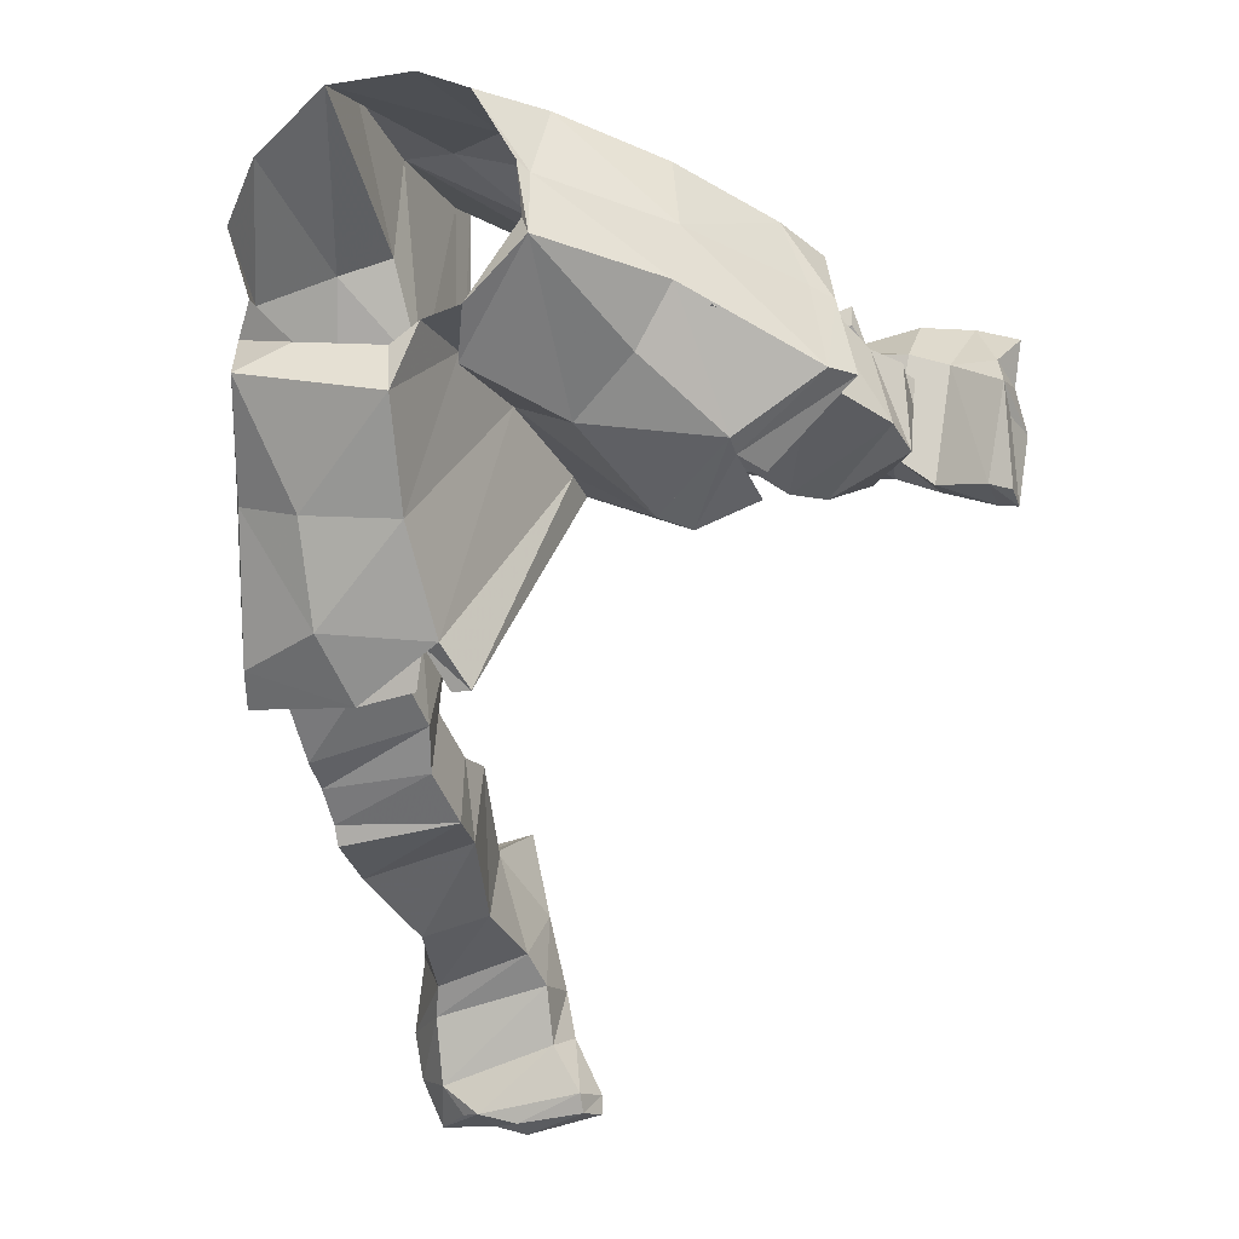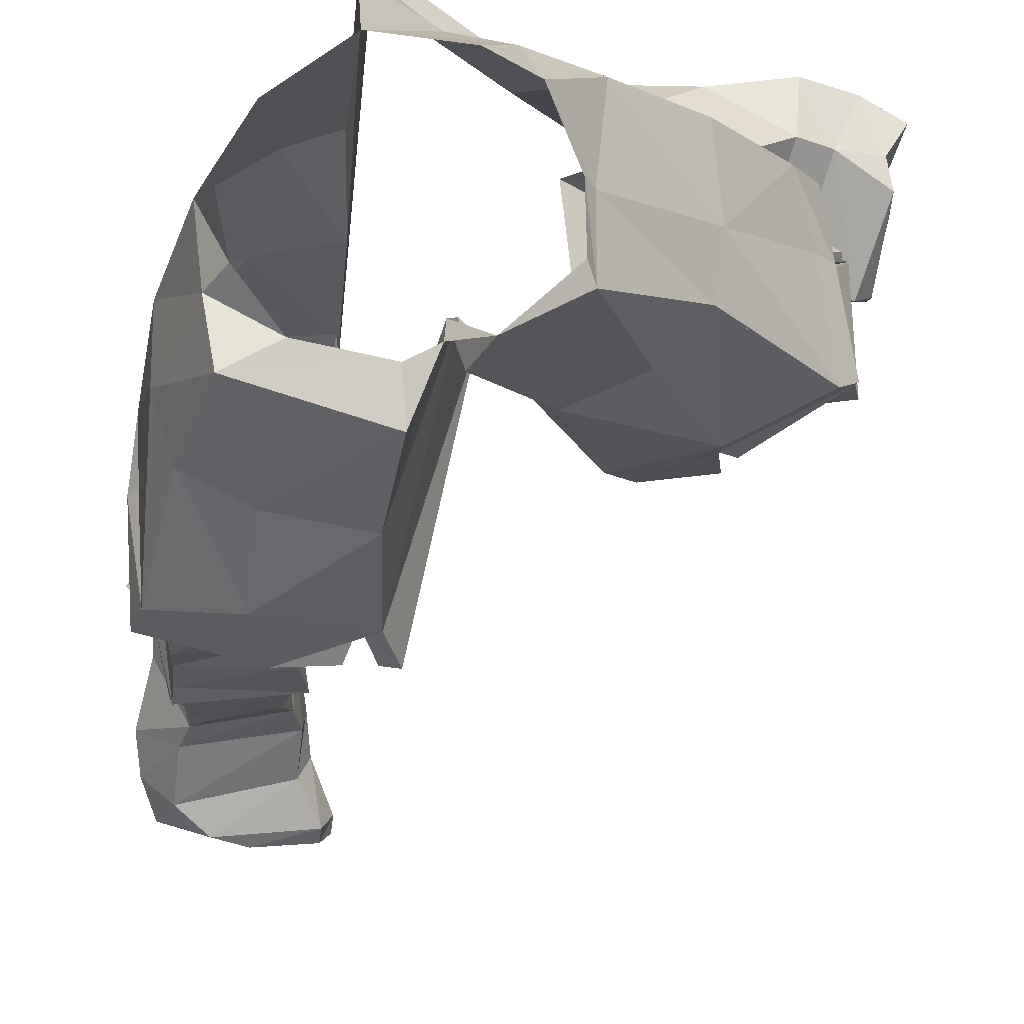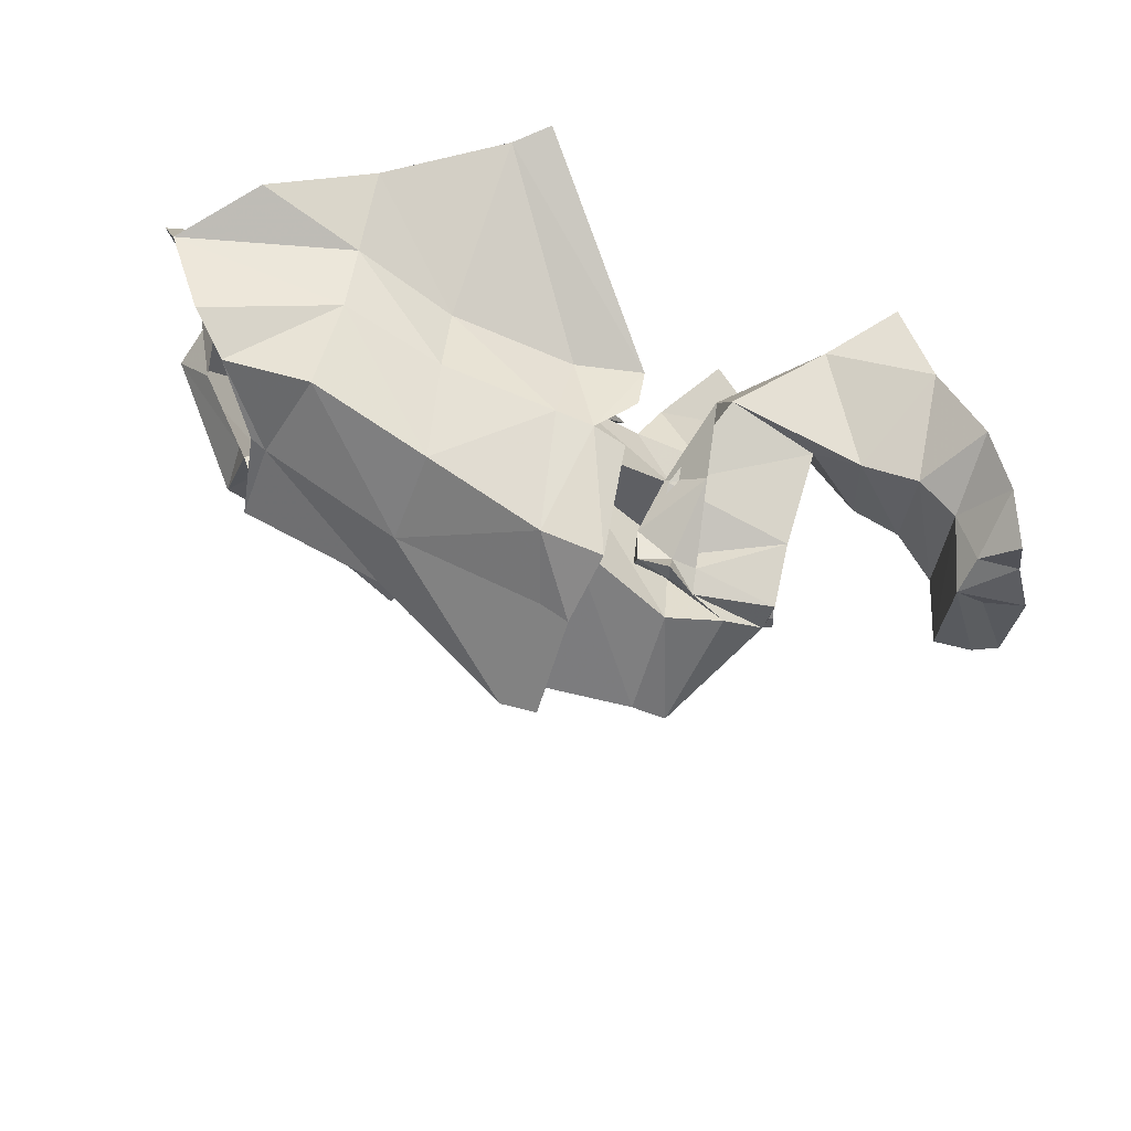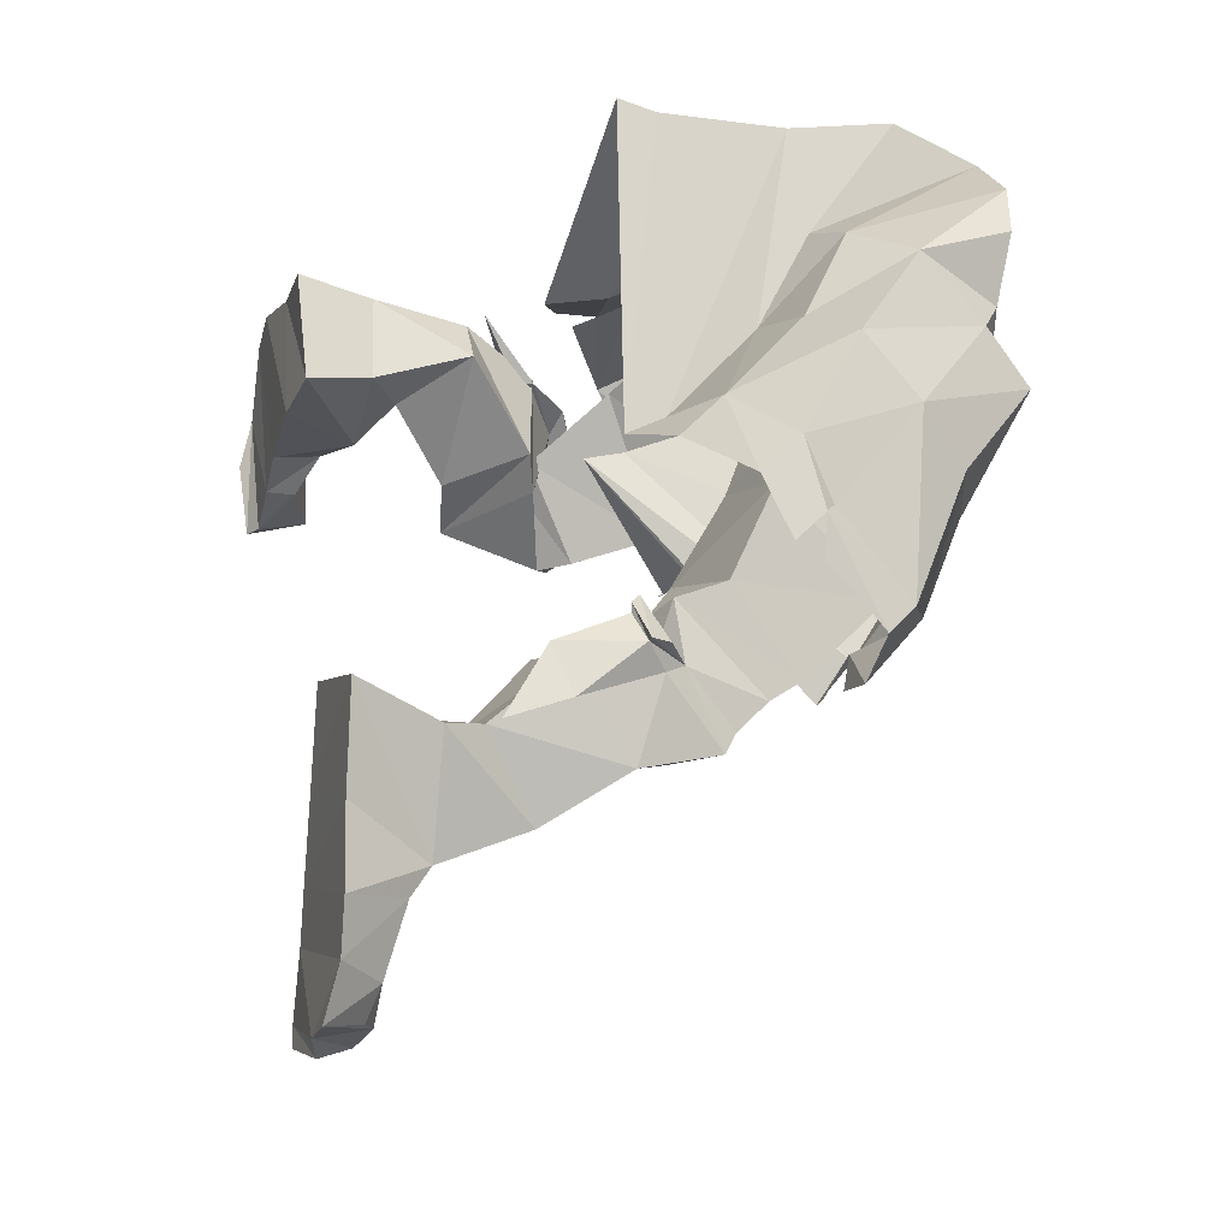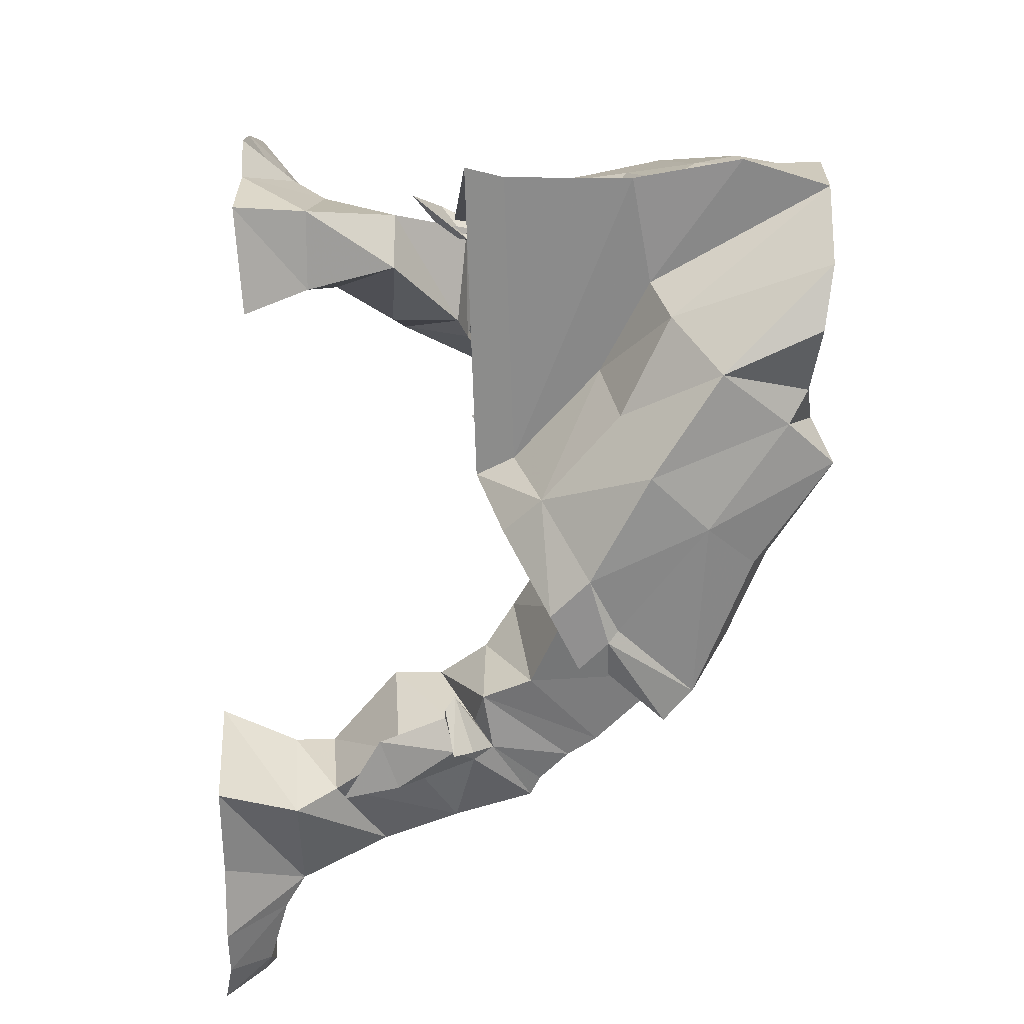
<metadata>
{"format":"obj","ext":"obj","renderer":"f3d","projection":"perspective","resolution":1024,"background":"white","views":[{"elev":-13.7,"azim":19.4,"up":"+Z"},{"elev":-74.8,"azim":-7.4,"up":"+Y"},{"elev":55.0,"azim":72.1,"up":"+Z"},{"elev":-18.0,"azim":-104.2,"up":"+Z"},{"elev":24.1,"azim":-89.0,"up":"+Z"}]}
</metadata>
<code>
v 0.1484 -0.08594 0.1719
v 0.1094 -0.07812 0.125
v 0.1641 -0.05469 0.1094
v 0.1797 -0.0625 0.1875
v 0.1016 -0.1328 0.1953
v 0.1406 -0.1953 0.1719
v 0.2031 -0.125 0.1484
v 0.1562 -0.125 0.07812
v 0.07031 -0.1328 0.1562
v 0.07812 -0.05469 0.1328
v 0.05469 0 0.1172
v 0.1094 0.007812 0.1094
v 0.1875 0.007812 0.1016
v 0.1953 -0.03125 0.1094
v 0.2109 -0.03125 0.1953
v 0.1406 0.007812 0.2188
v 0.08594 -0.05469 0.2031
v 0.1094 -0.1875 0.09375
v 0.1328 -0.1953 0.07031
v 0.1797 -0.2188 0.1406
v 0.2031 -0.1953 0.1484
v 0.2422 -0.1484 0.1328
v 0.2031 -0.1328 0.05469
v 0.07031 0.007812 0.2109
v 0.2109 0.01562 0.2344
v 0.2578 0.01562 0.2266
v 0.2266 0.007812 0.08594
v 0.2266 -0.01562 0.08594
v 0.2422 -0.01562 0.1875
v 0.2812 -0.01562 0.1875
v 0.2969 0.007812 0.2109
v 0.2891 0.01562 0.1719
v 0.2734 0.007812 0.07031
v 0.2734 -0.03125 0.07812
v 0.2891 -0.03125 0.1641
v 0.2891 -0.007812 0.07812
v 0.2891 -0.007812 0.1406
v 0.2969 0.02344 0.1328
v 0.2891 0.01562 0.07031
v -0.1172 -0.125 -0.2656
v -0.1719 -0.1328 -0.2812
v -0.1875 -0.0625 -0.3125
v -0.1094 -0.0625 -0.2891
v -0.125 -0.08594 -0.2109
v -0.1172 -0.1406 -0.1484
v -0.1016 -0.1953 -0.2188
v -0.1953 -0.1953 -0.2422
v -0.1953 -0.09375 -0.2188
v -0.2188 -0.0625 -0.2266
v -0.2344 0 -0.2031
v -0.2266 0 -0.2812
v -0.2344 0 -0.3438
v -0.1953 -0.04688 -0.3359
v -0.1016 -0.03906 -0.3125
v -0.1172 0.007812 -0.25
v -0.1406 -0.05469 -0.2031
v -0.2109 -0.1484 -0.1719
v -0.1953 -0.1953 -0.1562
v -0.1172 -0.1797 -0.1484
v -0.09375 -0.2422 -0.2109
v -0.1875 -0.2578 -0.2266
v -0.2109 -0.2109 -0.1797
v -0.1328 0.007812 -0.1797
v -0.1016 0.007812 -0.3125
v -0.09375 0.007812 -0.3516
v -0.2266 0 -0.3828
v -0.1953 -0.03125 -0.3906
v -0.1016 -0.02344 -0.3594
v -0.07812 -0.02344 -0.3984
v -0.07031 0.007812 -0.3984
v -0.1641 0.007812 -0.4219
v -0.2109 0.007812 -0.4219
v -0.1797 -0.02344 -0.4141
v -0.1641 -0.03125 -0.4141
v -0.1328 -0.02344 -0.4219
v -0.07812 -0.01562 -0.4141
v -0.07031 0.007812 -0.4141
v -0.1328 0 -0.4297
v 0.05469 -0.4922 0.1484
v 0.04688 -0.4844 0.1641
v 0 -0.4766 0.1094
v -0.01562 -0.4453 0.07812
v 0.04688 -0.3828 0.04688
v 0.1016 -0.4062 0.08594
v 0.1328 -0.4141 0.1328
v 0.04688 -0.4688 0.2031
v 0.03906 -0.4766 0.2109
v -0.03125 -0.4766 0.1016
v -0.03125 -0.4062 0.1016
v -0.02344 -0.3203 0.08594
v -0.007812 -0.2344 0.05469
v 0.08594 -0.3125 -0.007812
v 0.1562 -0.3594 0.03125
v -0.05469 -0.4453 -0.03125
v -0.04688 -0.3984 -0.1094
v -0.007812 -0.2031 0.04688
v 0.1094 -0.2969 -0.01562
v -0.03125 -0.375 -0.1406
v -0.1328 -0.4219 -0.1016
v -0.1328 -0.4531 -0.02344
v -0.0625 -0.3906 -0.1094
v 0.007812 -0.4844 0.2656
v 0.04688 -0.4297 0.2656
v -0.007812 -0.3906 0.2734
v -0.03125 -0.4922 0.2812
v -0.1016 -0.4922 0.2812
v -0.05469 -0.3672 0.2734
v -0.1094 -0.4219 0.3047
v -0.1094 -0.3516 0.2031
v -0.1484 -0.3672 0.1875
v -0.1562 -0.4922 0.2344
v -0.1953 -0.4062 0.1562
v -0.1797 -0.4844 0.1875
v -0.1641 -0.4766 0.1328
v -0.1797 -0.4609 0.1094
v -0.125 -0.4844 0.09375
v -0.1641 -0.5 0.07031
v -0.05469 -0.4766 0.08594
v -0.04688 -0.4922 0.04688
v 0.1328 -0.3984 0.1797
v 0.1172 -0.3672 0.2422
v 0.04688 -0.3359 0.25
v -0.007812 -0.3125 0.2344
v -0.1094 -0.3359 0.2891
v -0.1016 -0.3125 0.125
v -0.1641 -0.3281 0.1094
v -0.2188 -0.3516 0.07812
v -0.2109 -0.3984 0.03125
v -0.1875 -0.4375 -0.007812
v 0.1562 -0.3438 0.02344
v 0.2266 -0.3516 0.07812
v 0.1641 -0.3047 0
v 0.2031 -0.3125 0.1562
v 0.1797 -0.3047 0.2109
v 0.2188 -0.2969 0.1484
v 0.2422 -0.3281 0.07812
v 0.09375 -0.2656 0.2266
v 0.03906 -0.2344 0.2031
v -0.1094 -0.2344 0.2891
v -0.1016 -0.2422 0.04688
v -0.1094 -0.2031 0.2969
v -0.1016 -0.2109 0.03125
v -0.1641 -0.2344 0.007812
v -0.1719 -0.2656 0.03906
v 0.1875 -0.2109 0.02344
v 0.2578 -0.2344 0.04688
v 0.25 -0.2578 0.0625
v 0.1641 -0.2344 0.02344
v 0.1719 -0.1719 0.1094
v 0.2422 -0.1562 0.1094
v 0.2422 -0.1875 0.1328
v 0.2266 -0.2266 0.1328
v 0.1797 -0.2812 0.1875
v 0.2109 -0.3359 0.07812
v 0.1328 -0.2969 0.03906
v 0.1484 -0.1953 0.1016
v 0.1875 -0.2188 0.1328
v 0.1797 -0.2344 0.1406
v 0.1641 -0.2266 0.1562
v 0.1328 -0.1953 0.1641
v 0.1328 -0.1797 0.1641
v 0.1562 -0.1719 0.1875
v 0.1953 -0.2109 0.1562
v 0.2188 -0.2031 0.1406
v 0.1016 -0.25 0.1484
v 0.03125 -0.2891 0.1797
v 0.125 -0.3438 0.2344
v 0.1562 -0.3984 0.1172
v 0.0625 -0.3516 0.0625
v 0.2031 -0.2656 0.1953
v 0.1094 -0.2422 0.2188
v 0.0625 -0.1875 0.2031
v 0.1719 -0.3203 0.01562
v -0.2031 -0.3906 -0.1172
v -0.2109 -0.3672 -0.1406
v -0.1172 -0.3828 -0.1484
v -0.07031 -0.3828 -0.1406
v -0.04688 -0.375 -0.1406
v -0.2188 -0.3281 -0.05469
v -0.2266 -0.3047 -0.007812
v -0.2266 -0.2734 -0.03906
v -0.2266 -0.3203 -0.0625
v -0.1875 -0.2891 -0.1875
v -0.1016 -0.2812 -0.1797
v -0.09375 -0.3047 -0.1484
v -0.1875 -0.3125 -0.1719
v -0.2031 -0.2188 -0.125
v -0.2031 -0.2266 -0.1719
v -0.1875 -0.2656 -0.2109
v -0.125 -0.2188 -0.1172
v -0.1094 -0.2422 -0.08594
v -0.1172 -0.2812 -0.01562
v -0.1016 -0.3672 -0.1016
v -0.1875 -0.375 -0.1094
v -0.2031 -0.2578 -0.1094
v -0.1875 -0.2109 -0.1562
v -0.2031 -0.1953 -0.125
v -0.2266 -0.2109 -0.1641
v -0.2344 -0.1953 -0.1641
v -0.2266 -0.1953 -0.1641
v -0.2109 -0.2891 -0.03906
v -0.2109 -0.3281 0.04688
v -0.1016 -0.3125 0.0625
v -0.07031 -0.4062 -0.03906
v -0.1797 -0.4219 -0.03906
v -0.2188 -0.3203 -0.09375
v -0.2266 -0.2969 -0.08594
v 0.1328 -0.2266 0.2188
v 0.09375 -0.2031 0.2109
v 0.2109 -0.2188 0.1562
v 0.1875 -0.2344 0.1562
v 0.1094 -0.1484 0.2109
v 0.2109 -0.2188 0.1719
v -0.2188 -0.1484 -0.2031
v -0.1953 -0.1406 -0.1719
v -0.2109 -0.1875 -0.1406
v -0.2109 -0.1875 -0.1328
v -0.2109 -0.1328 -0.1641
v -0.2109 -0.1016 -0.2188
f 1 2 3
f 1 3 4
f 1 4 5
f 2 9 10
f 2 10 3
f 4 17 5
f 5 17 9
f 6 18 19
f 6 19 20
f 6 20 7
f 7 20 21
f 7 21 22
f 7 22 8
f 8 22 23
f 8 23 18
f 9 17 10
f 40 41 42
f 40 42 43
f 40 43 44
f 41 48 49
f 41 49 42
f 43 56 44
f 44 56 48
f 45 57 58
f 45 58 59
f 45 59 46
f 46 59 60
f 46 60 47
f 47 60 61
f 47 61 62
f 47 62 57
f 48 56 49
f 19 157 20
f 20 157 158
f 20 158 159
f 21 163 164
f 21 164 22
f 22 164 150
f 22 150 23
f 188 196 197
f 188 197 198
f 188 198 199
f 188 199 200
f 188 200 62
f 188 62 61
f 188 61 189
f 189 61 60
f 18 23 19
f 157 164 210
f 157 210 158
f 158 210 211
f 158 211 159
f 159 211 163
f 164 213 210
f 210 213 211
f 211 213 163
f 163 213 164
f 57 62 58
f 58 216 196
f 58 196 59
f 196 216 197
f 197 216 217
f 197 217 199
f 197 199 198
f 216 200 217
f 217 200 199
f 1 5 6
f 1 6 7
f 1 7 2
f 2 7 8
f 2 8 9
f 5 9 18
f 5 18 6
f 8 18 9
f 40 44 45
f 40 45 46
f 40 46 41
f 41 46 47
f 41 47 48
f 44 48 57
f 44 57 45
f 47 57 48
f 3 10 11
f 3 11 12
f 3 12 13
f 3 13 14
f 3 14 4
f 4 14 15
f 4 15 16
f 4 16 17
f 10 17 24
f 10 24 11
f 11 24 16
f 11 16 12
f 12 16 25
f 12 25 13
f 15 25 16
f 17 16 24
f 42 49 50
f 42 50 51
f 42 51 52
f 42 52 53
f 42 53 43
f 43 53 54
f 43 54 55
f 43 55 56
f 49 56 63
f 49 63 50
f 50 63 55
f 50 55 51
f 51 55 64
f 51 64 52
f 54 64 55
f 56 55 63
f 20 159 160
f 20 160 161
f 20 161 21
f 21 161 162
f 21 162 163
f 159 163 162
f 159 162 160
f 160 162 212
f 160 212 161
f 161 212 162
f 58 62 214
f 58 214 215
f 58 215 216
f 216 215 218
f 216 218 200
f 200 218 214
f 200 214 62
f 215 219 218
f 218 219 214
f 214 219 215
f 13 25 26
f 13 26 27
f 13 27 14
f 14 27 28
f 14 28 15
f 15 28 29
f 15 29 25
f 25 29 26
f 26 29 30
f 26 30 31
f 26 31 32
f 26 32 27
f 27 32 33
f 27 33 28
f 28 33 34
f 28 34 29
f 29 34 35
f 29 35 30
f 30 35 32
f 30 32 31
f 35 34 36
f 35 36 37
f 35 37 38
f 35 38 32
f 32 38 39
f 32 39 33
f 33 39 34
f 34 39 36
f 36 39 37
f 37 39 38
f 52 64 65
f 52 65 66
f 52 66 53
f 53 66 67
f 53 67 54
f 54 67 68
f 54 68 64
f 64 68 65
f 65 68 69
f 65 69 70
f 65 70 71
f 65 71 66
f 66 71 72
f 66 72 67
f 67 72 73
f 67 73 74
f 67 74 68
f 68 74 69
f 69 74 75
f 69 75 76
f 69 76 70
f 70 76 77
f 70 77 78
f 70 78 71
f 71 78 75
f 71 75 74
f 71 74 72
f 72 74 73
f 76 75 78
f 76 78 77
f 145 146 147
f 145 147 148
f 145 148 149
f 145 149 19
f 145 19 23
f 145 23 146
f 146 23 150
f 146 150 151
f 146 151 152
f 146 152 147
f 147 152 153
f 147 153 154
f 147 154 148
f 148 154 155
f 148 155 156
f 148 156 149
f 149 156 151
f 149 151 157
f 149 157 19
f 151 156 152
f 152 156 165
f 152 165 153
f 153 165 166
f 153 166 167
f 153 167 154
f 154 167 168
f 154 168 155
f 155 168 169
f 155 169 165
f 155 165 156
f 165 169 166
f 183 184 185
f 183 185 186
f 183 186 187
f 183 187 188
f 183 188 189
f 183 189 184
f 184 189 60
f 184 60 190
f 184 190 191
f 184 191 185
f 185 191 192
f 185 192 193
f 185 193 186
f 186 193 194
f 186 194 195
f 186 195 187
f 187 195 190
f 187 190 59
f 187 59 196
f 187 196 188
f 190 195 191
f 191 195 201
f 191 201 192
f 192 201 202
f 192 202 203
f 192 203 193
f 193 203 204
f 193 204 194
f 194 204 205
f 194 205 201
f 194 201 195
f 201 205 202
f 150 164 151
f 151 164 157
f 60 59 190
f 79 80 81
f 79 81 82
f 79 82 83
f 79 83 84
f 79 84 85
f 79 85 86
f 79 86 87
f 79 87 80
f 81 88 89
f 81 89 82
f 82 89 90
f 82 90 83
f 83 90 91
f 83 91 92
f 83 92 84
f 83 84 93
f 83 93 92
f 83 92 90
f 90 92 91
f 90 91 94
f 90 94 95
f 90 95 91
f 91 95 94
f 94 95 99
f 94 99 100
f 94 100 95
f 95 100 99
f 102 87 86
f 102 86 103
f 102 103 104
f 102 104 105
f 105 104 106
f 106 104 107
f 106 107 108
f 106 108 109
f 106 109 110
f 106 110 111
f 111 110 112
f 111 112 113
f 113 112 114
f 114 112 115
f 114 115 116
f 116 115 117
f 116 117 118
f 118 117 119
f 118 119 88
f 88 119 89
f 89 119 94
f 89 94 90
f 85 120 86
f 86 120 103
f 103 120 121
f 103 121 104
f 104 121 122
f 104 122 107
f 107 122 123
f 107 123 124
f 107 124 108
f 108 124 109
f 109 124 125
f 109 125 110
f 110 125 126
f 110 126 112
f 112 126 127
f 112 127 115
f 115 127 128
f 115 128 117
f 117 128 129
f 117 129 100
f 117 100 119
f 119 100 94
f 93 85 84
f 93 84 92
f 93 131 85
f 93 85 131
f 120 85 131
f 120 131 133
f 120 133 121
f 120 121 134
f 120 134 133
f 120 133 85
f 85 133 131
f 133 134 121
f 121 134 122
f 121 122 137
f 121 137 134
f 134 137 122
f 122 137 123
f 122 123 138
f 122 138 137
f 137 138 123
f 123 138 124
f 123 124 139
f 123 139 138
f 138 139 124
f 124 139 140
f 124 140 125
f 124 125 139
f 139 125 140
f 140 144 126
f 140 126 125
f 140 125 144
f 99 100 129
f 99 129 174
f 129 128 179
f 129 179 174
f 129 174 128
f 128 174 179
f 128 179 127
f 128 127 180
f 128 180 179
f 179 180 127
f 127 180 126
f 127 126 144
f 127 144 180
f 180 144 126
f 126 144 125
f 84 85 93
f 129 100 99
f 129 99 174
f 91 95 96
f 91 96 92
f 91 92 97
f 91 97 96
f 91 96 98
f 91 98 95
f 95 99 101
f 95 101 98
f 95 98 96
f 93 92 130
f 93 130 131
f 93 131 130
f 93 130 97
f 93 97 92
f 92 97 130
f 130 97 132
f 130 132 97
f 131 133 135
f 131 135 136
f 131 136 133
f 133 136 135
f 133 135 134
f 139 140 141
f 139 141 142
f 139 142 140
f 140 142 143
f 140 143 144
f 140 144 142
f 140 142 141
f 96 97 92
f 134 135 170
f 134 170 137
f 134 137 171
f 134 171 170
f 134 170 133
f 133 170 135
f 137 170 171
f 137 171 138
f 137 138 171
f 171 138 172
f 171 172 138
f 138 172 141
f 138 141 139
f 138 139 172
f 172 139 141
f 136 131 130
f 136 130 173
f 136 173 130
f 136 130 131
f 99 174 175
f 99 175 176
f 99 176 101
f 101 176 177
f 101 177 176
f 101 176 95
f 101 95 98
f 101 98 178
f 101 178 98
f 179 180 181
f 179 181 182
f 179 182 174
f 179 174 182
f 179 182 180
f 180 144 143
f 180 143 181
f 180 181 144
f 175 174 182
f 175 182 206
f 175 206 182
f 175 182 174
f 175 174 176
f 176 174 99
f 176 99 95
f 182 181 207
f 182 207 181
f 182 181 180
f 171 170 208
f 171 208 170
f 172 171 209
f 172 209 171
f 181 143 144
f 144 143 142

</code>
